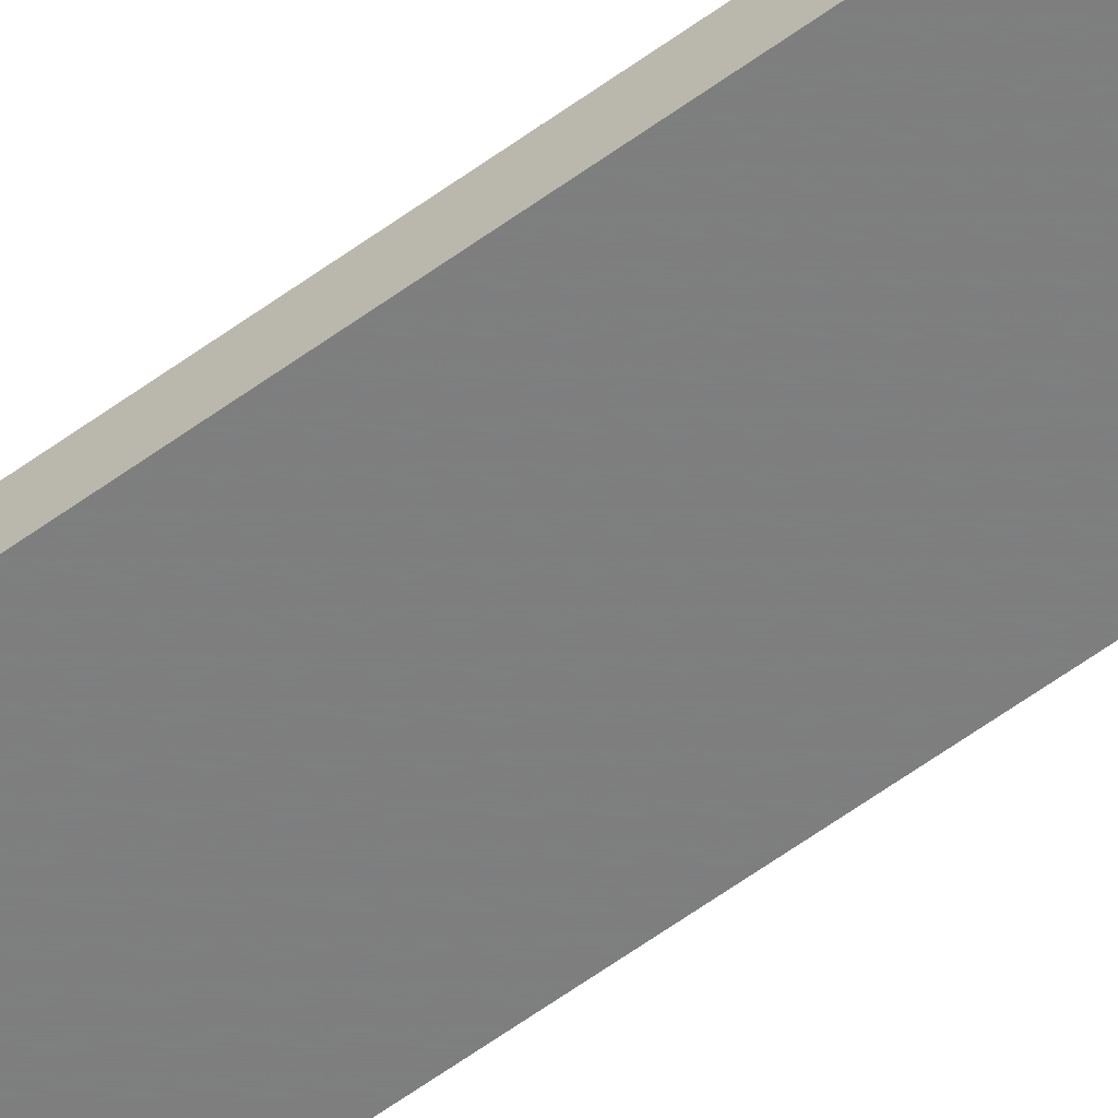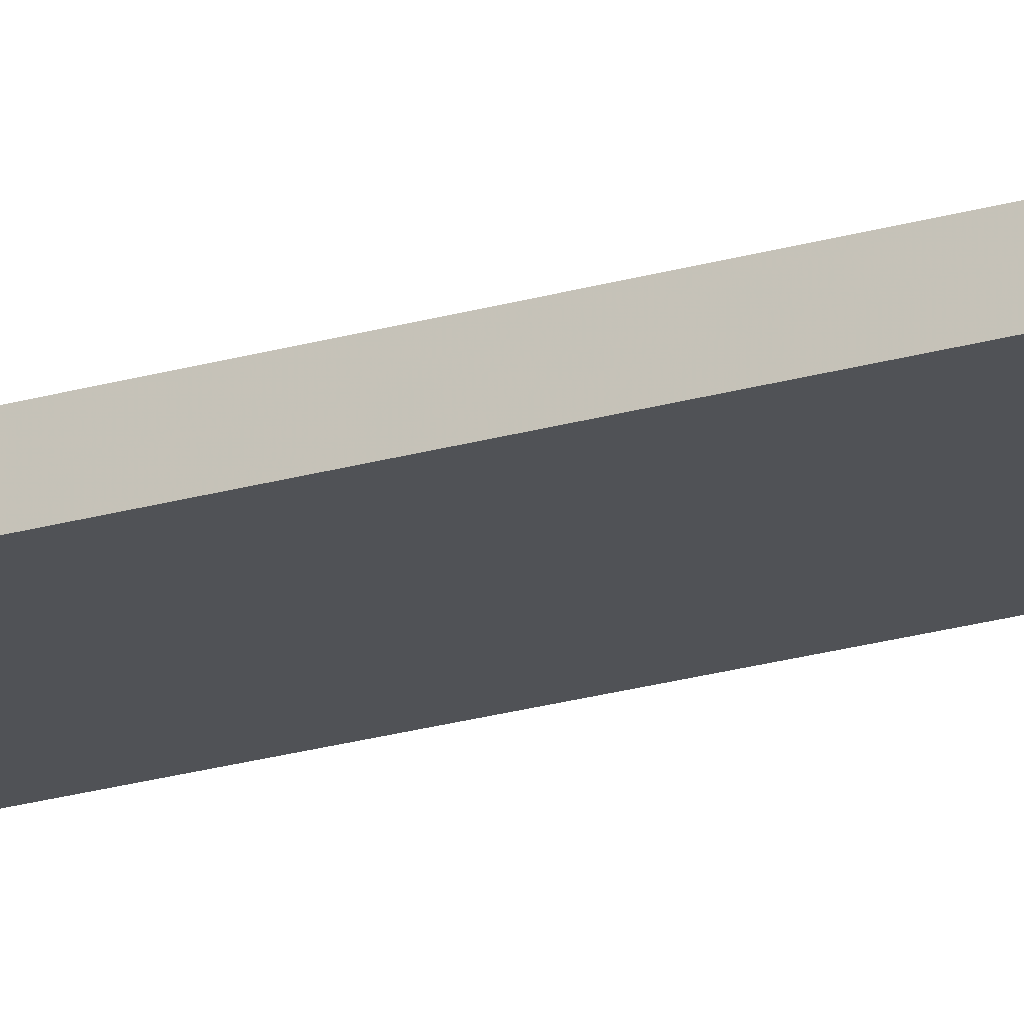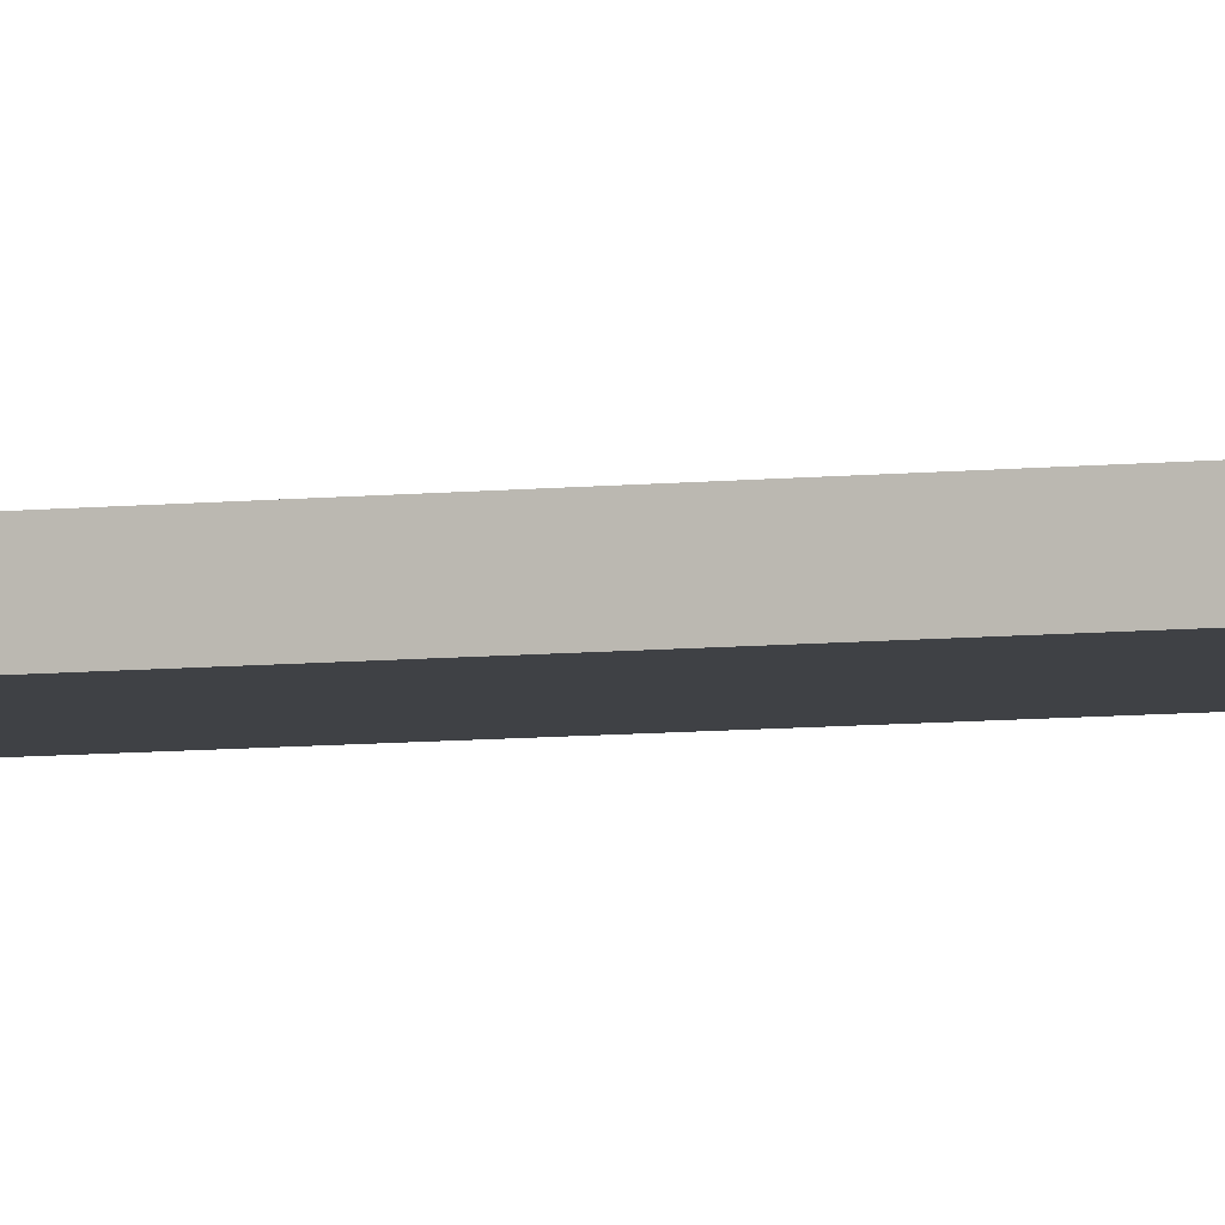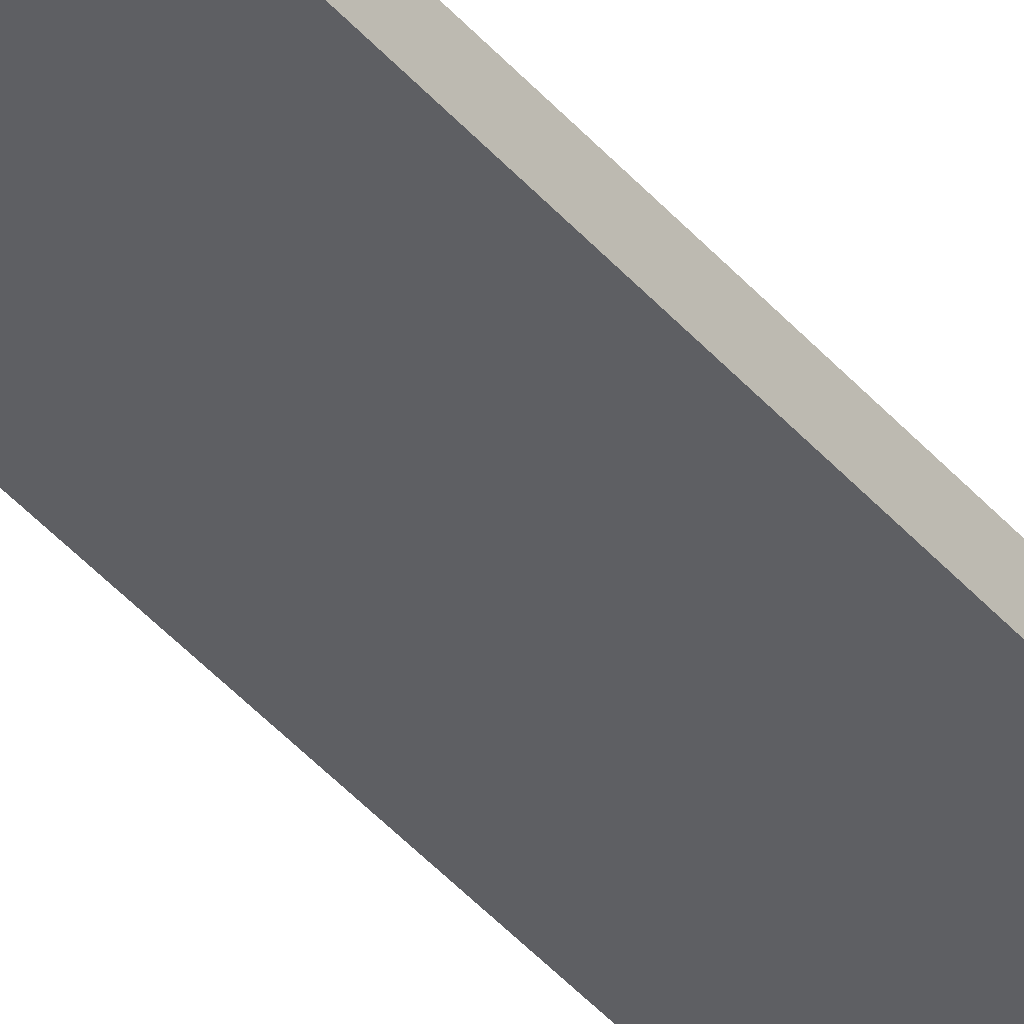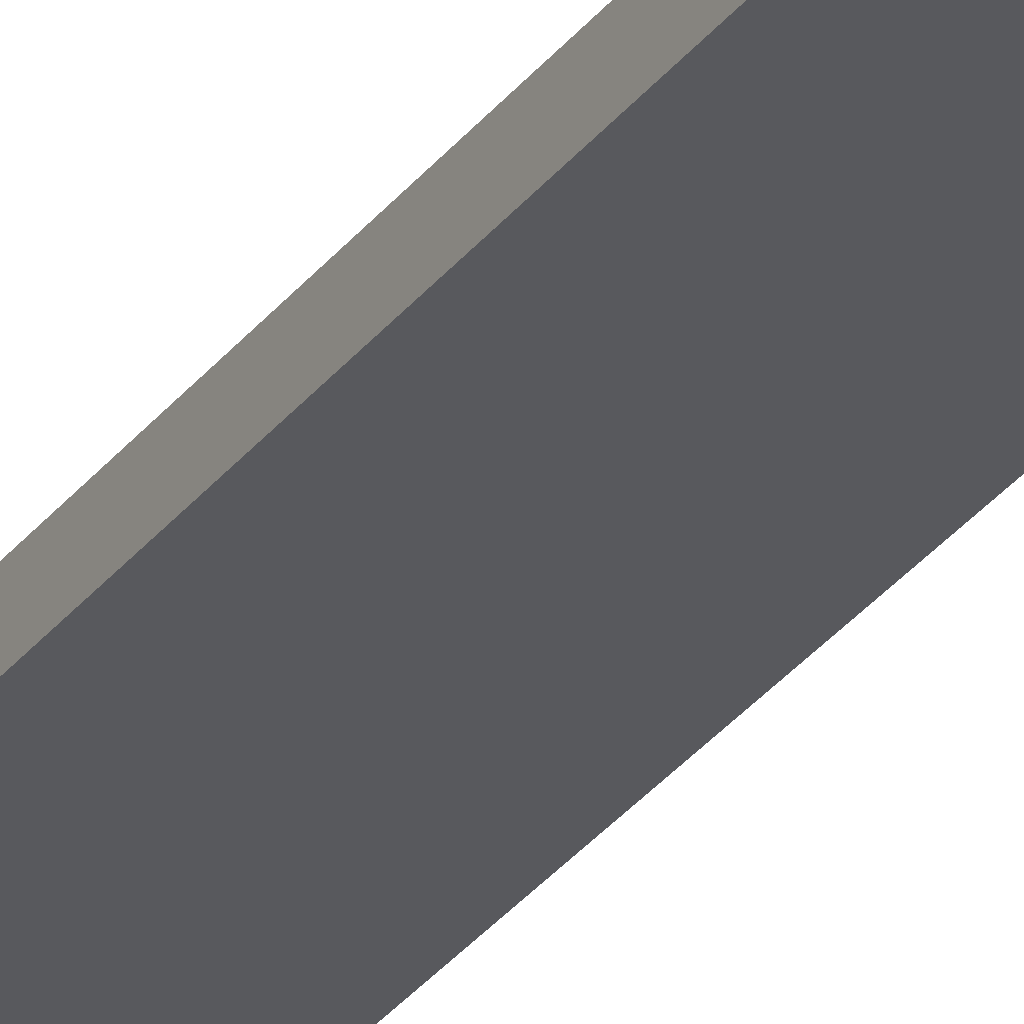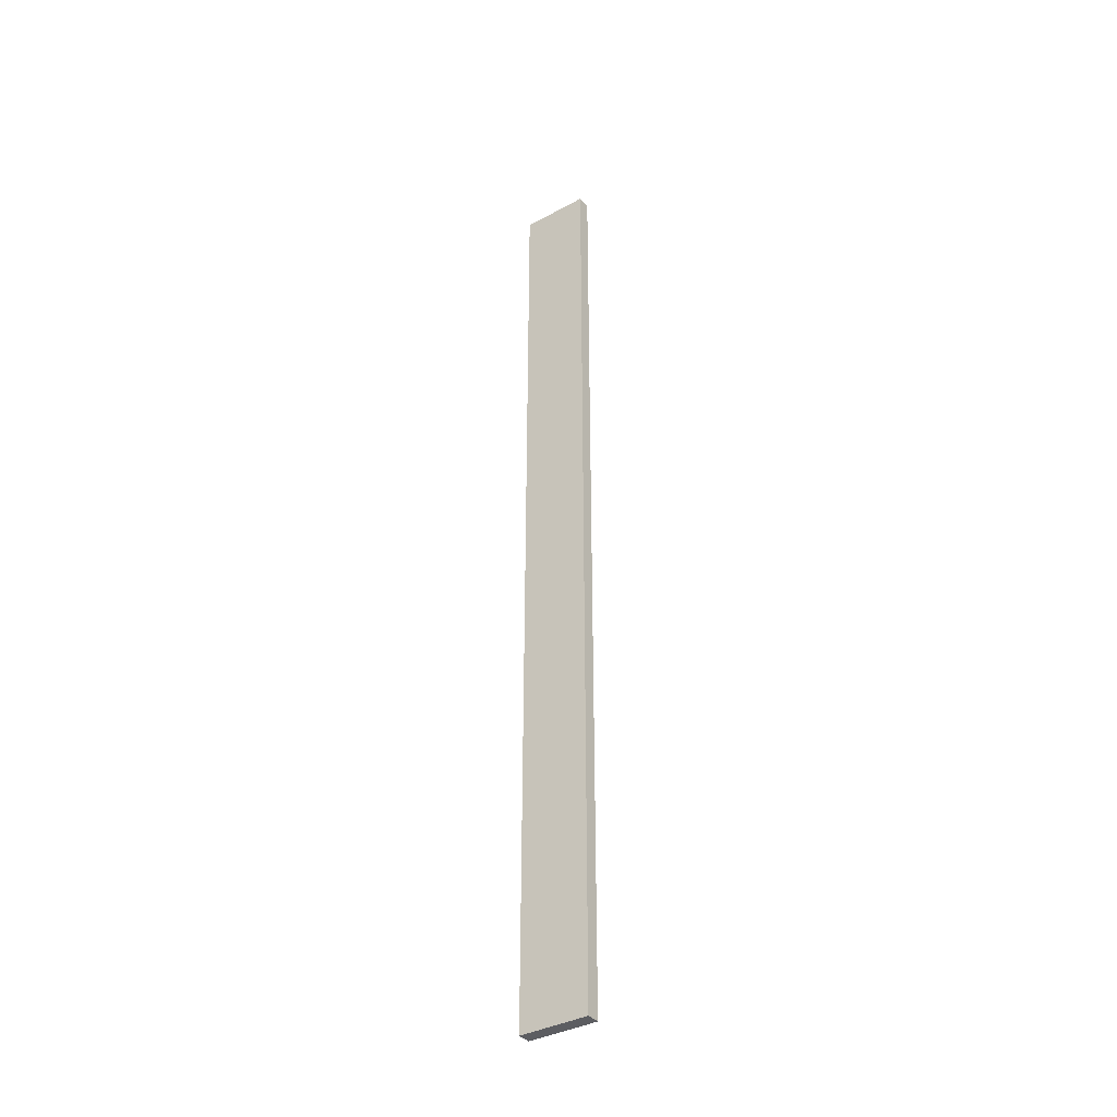
<metadata>
{"format":"obj","ext":"obj","renderer":"f3d","projection":"perspective","resolution":1024,"background":"white","views":[{"elev":-59.5,"azim":-53.0,"up":"+Y"},{"elev":-21.1,"azim":-61.6,"up":"+Y"},{"elev":-5.6,"azim":-67.9,"up":"+Y"},{"elev":-40.8,"azim":36.1,"up":"+Y"},{"elev":-30.2,"azim":-29.7,"up":"+Y"},{"elev":-37.4,"azim":34.8,"up":"+Z"}]}
</metadata>
<code>
o 495
v 2229 1873 6.81
v 2229 1873 6.81
v 2229 1873 6.81
v 2229 1873 7.509
v 2229 1873 7.509
v 2229 1873 7.509
v 2229 1873 6.81
v 2229 1873 6.81
v 2229 1873 6.81
v 2229 1873 7.509
v 2229 1873 6.81
v 2229 1873 7.509
v 2229 1873 7.509
v 2229 1873 7.509
v 2229 1873 7.509
v 2229 1873 7.509
v 2229 1873 6.81
v 2229 1873 7.509
v 2229 1873 6.81
v 2229 1873 7.509
v 2229 1873 7.509
v 2229 1873 6.81
v 2229 1873 7.509
v 2229 1873 7.509
v 2229 1873 6.81
v 2229 1873 6.81
v 2229 1873 7.509
v 2229 1873 6.81
v 2229 1873 6.81
f 1 2 3
f 1 4 5
f 6 2 7
f 8 9 7
f 10 7 11
f 12 13 14
f 14 15 16
f 17 15 18
f 19 20 21
f 22 23 20
f 24 25 26
f 27 28 29

</code>
